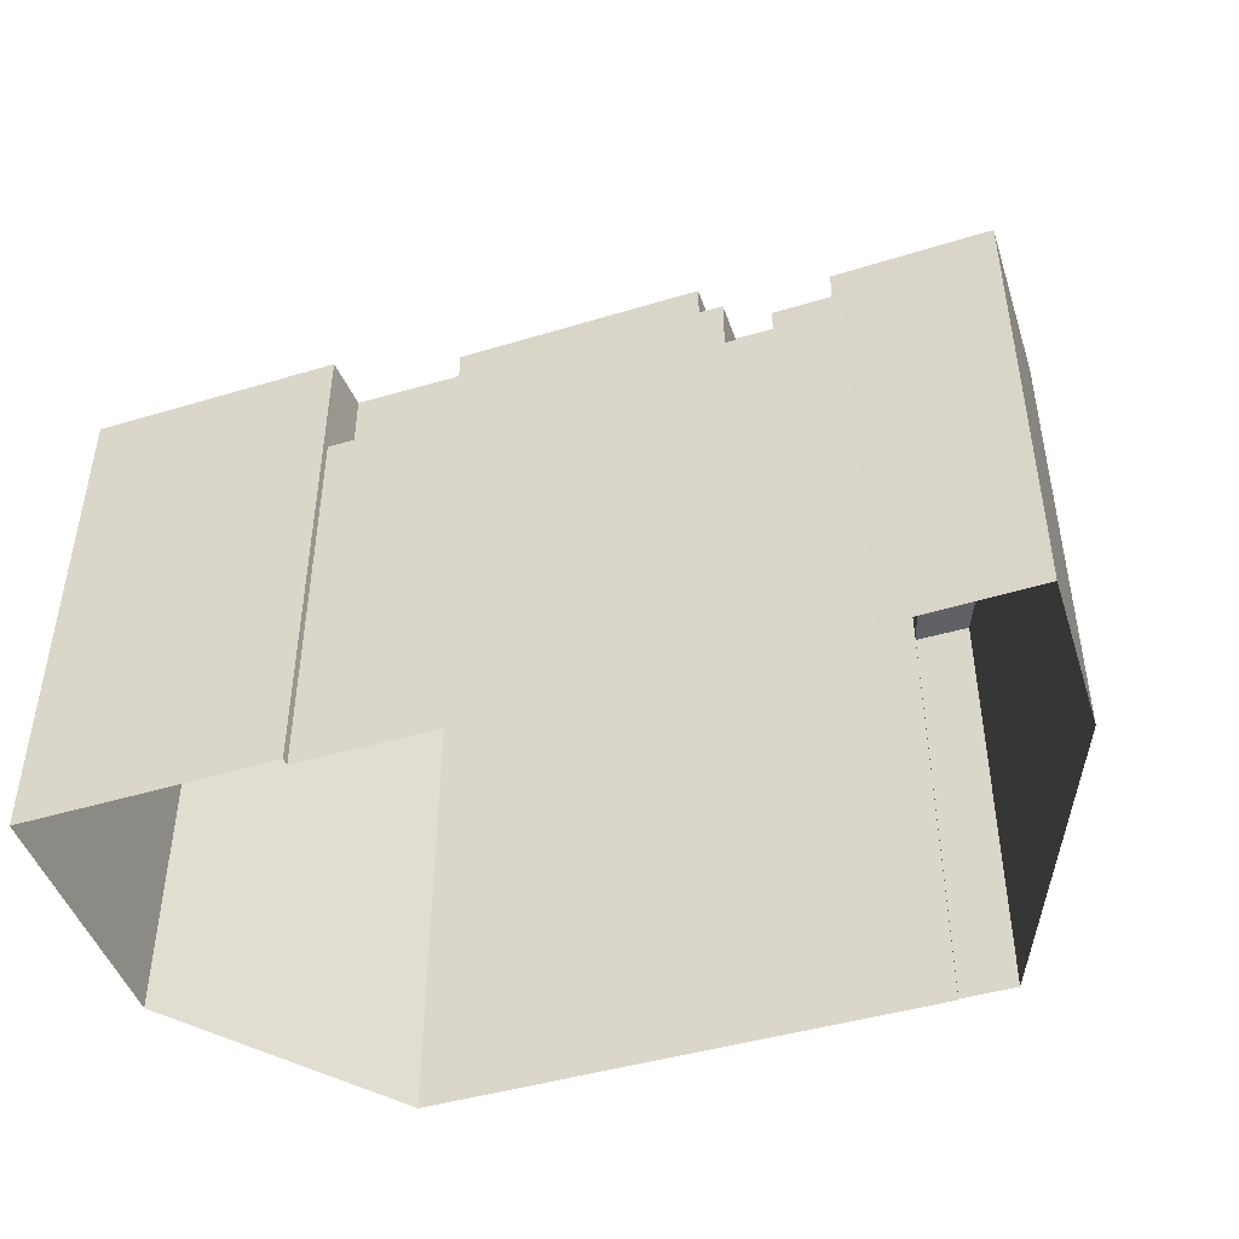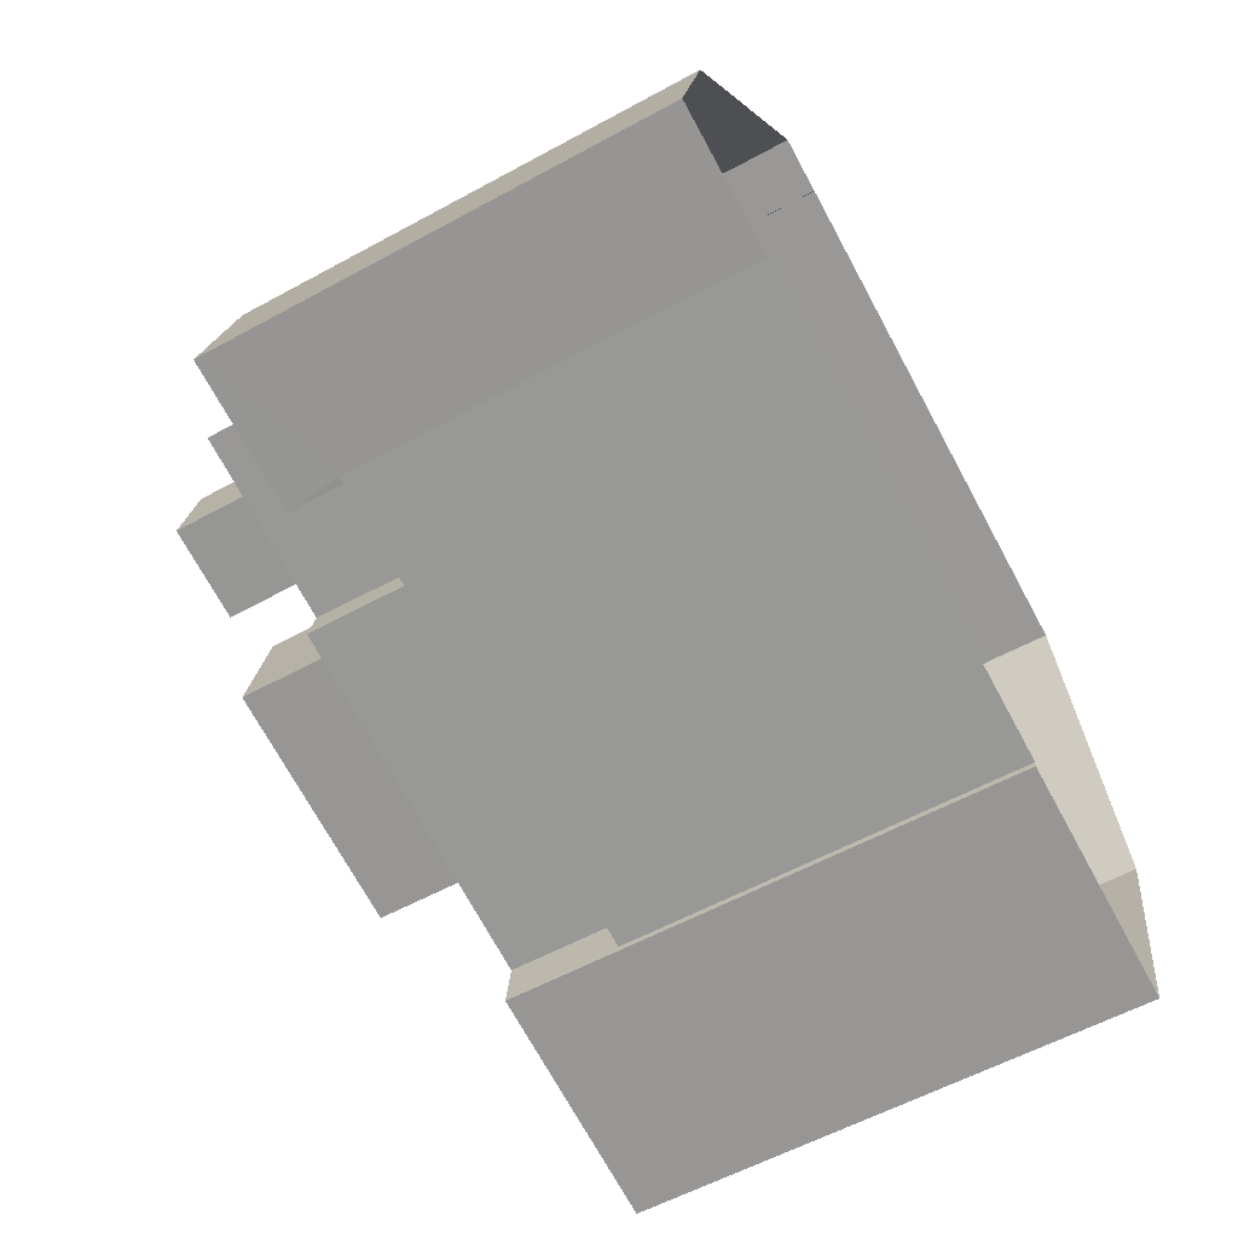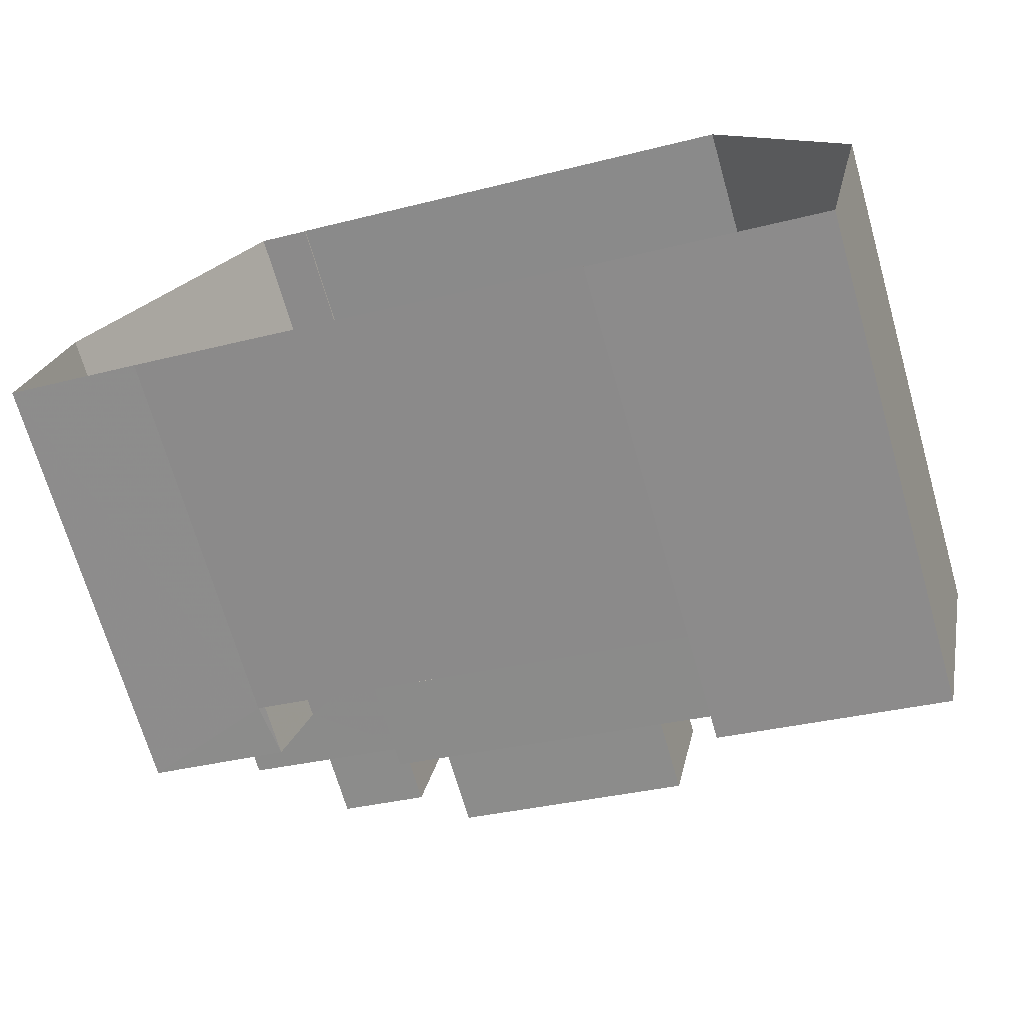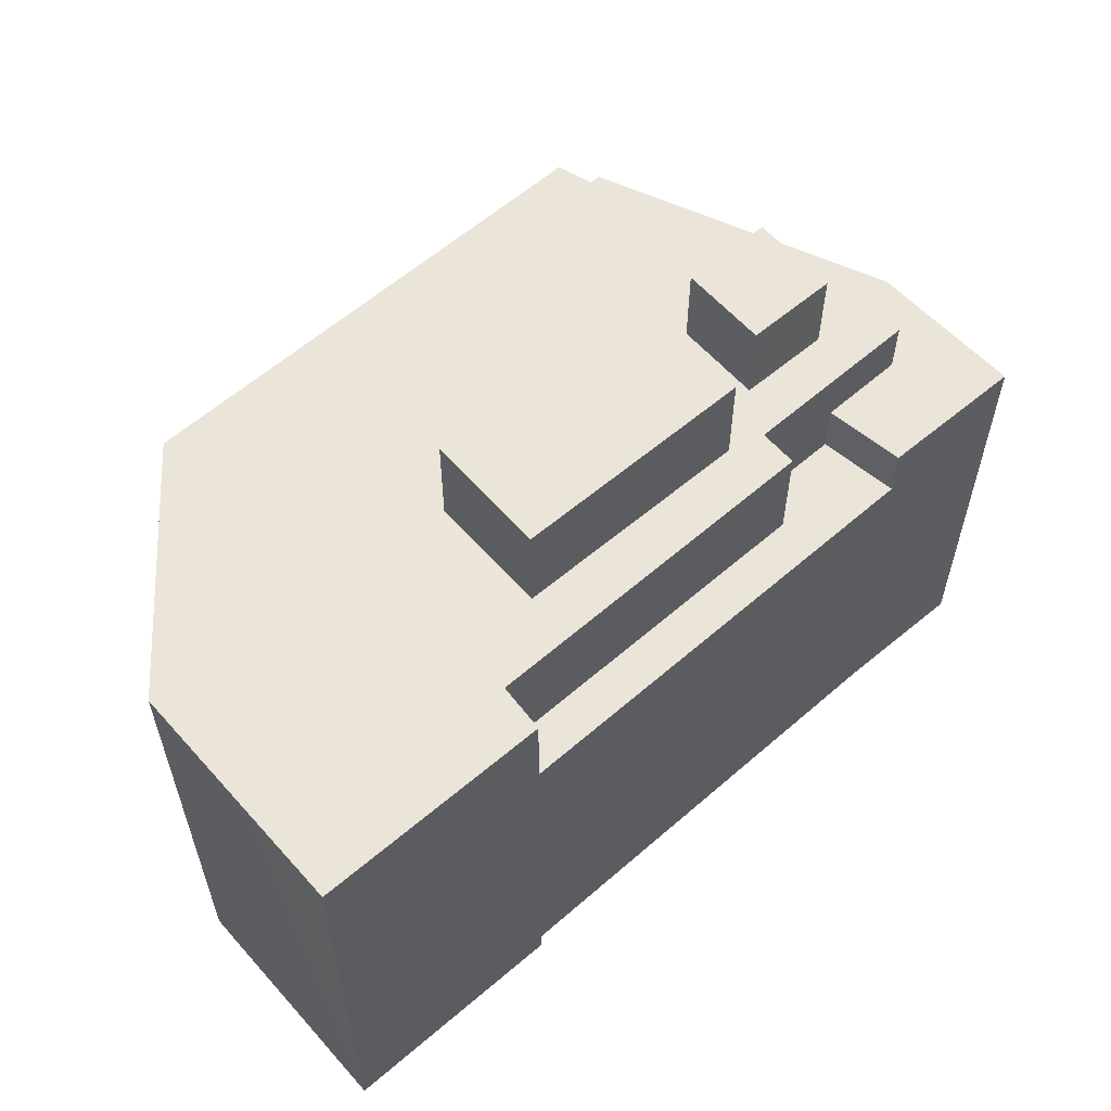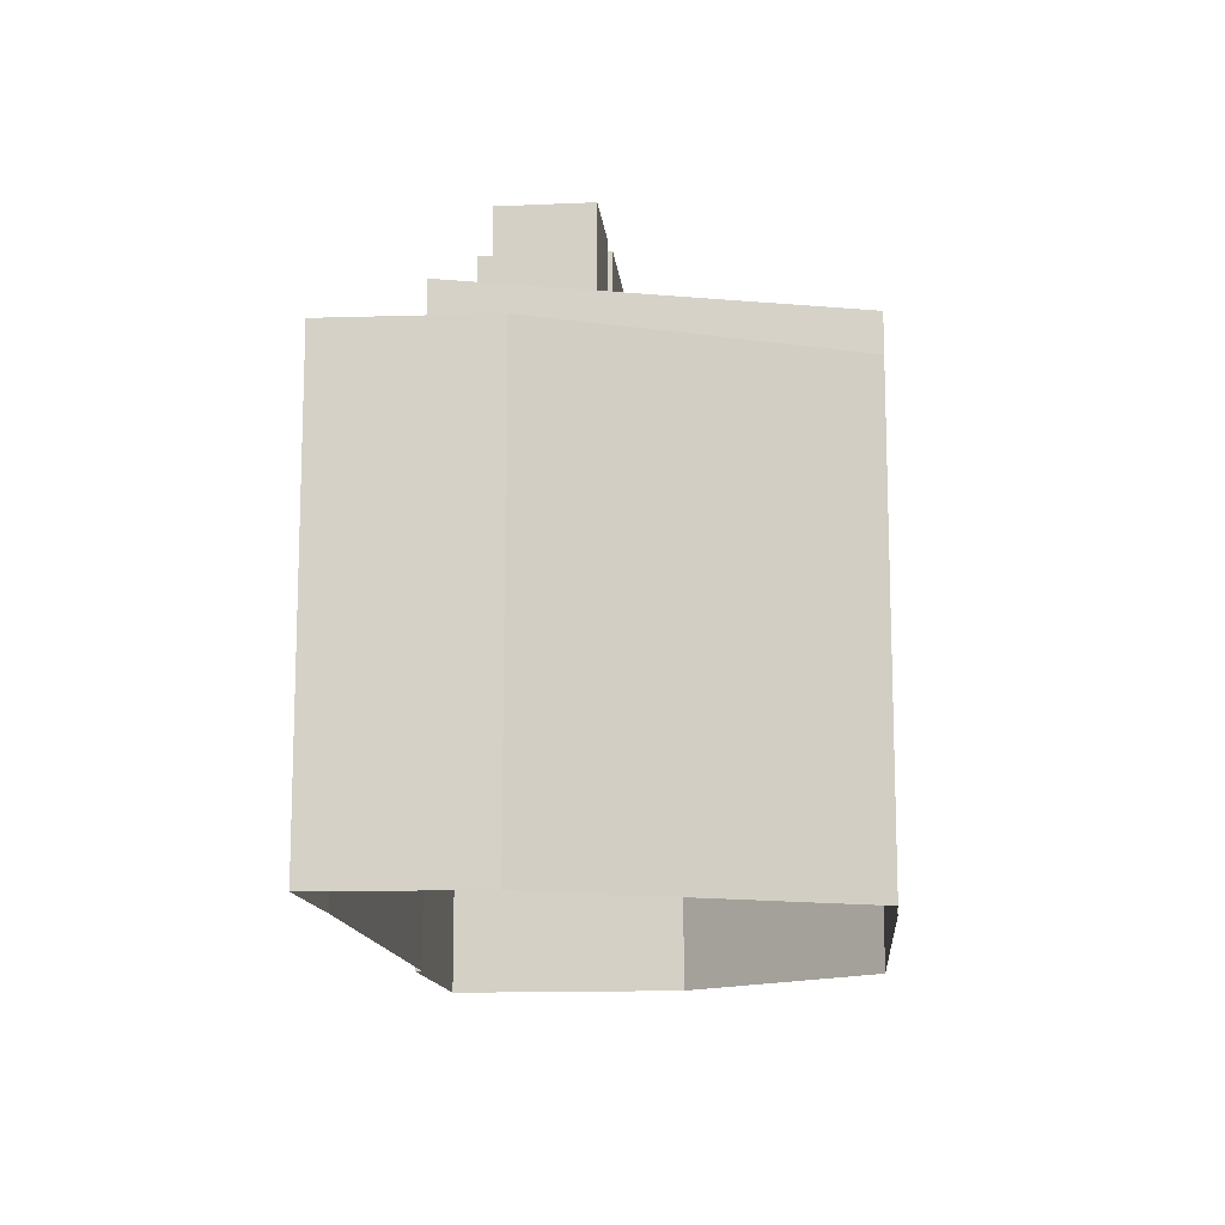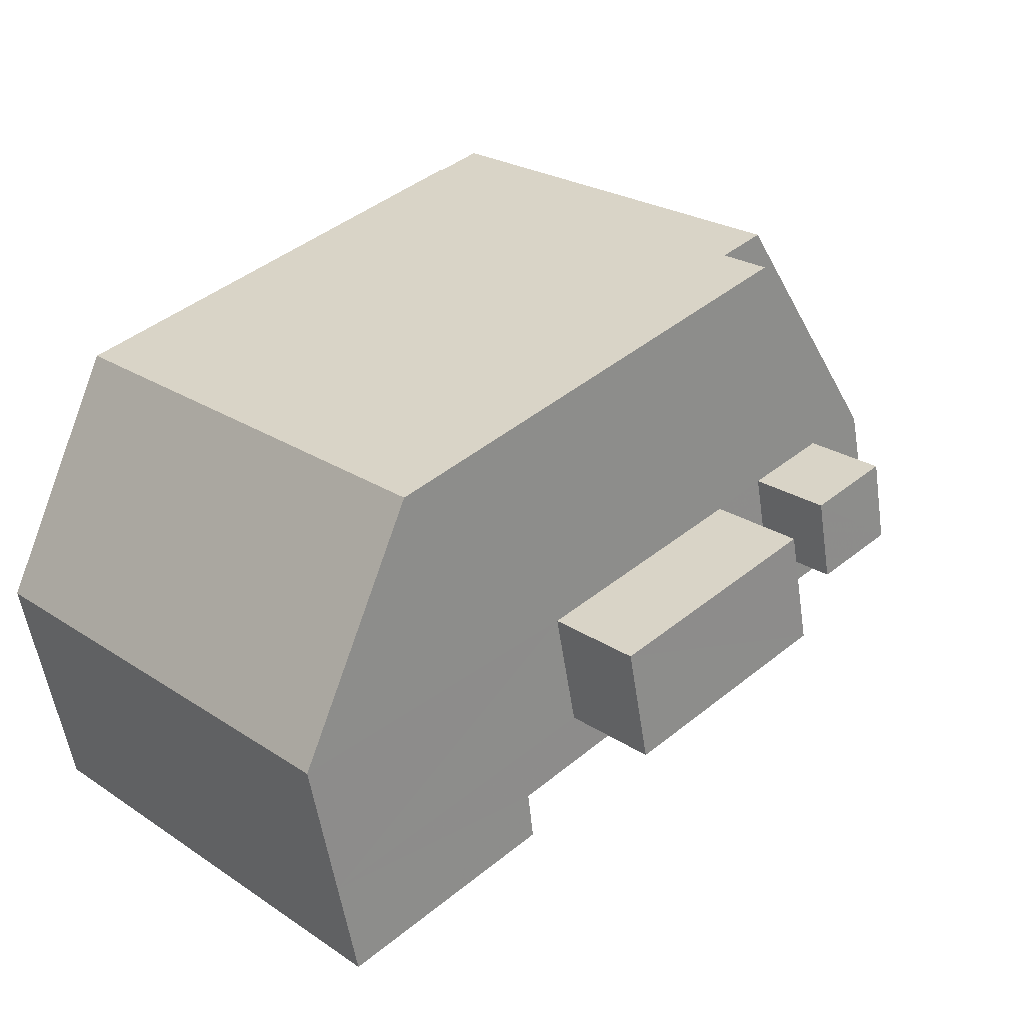
<metadata>
{"format":"obj","ext":"obj","renderer":"f3d","projection":"perspective","resolution":1024,"background":"white","views":[{"elev":-47.0,"azim":31.0,"up":"+Z"},{"elev":-58.4,"azim":119.4,"up":"+Y"},{"elev":-69.8,"azim":-163.9,"up":"+Y"},{"elev":59.1,"azim":-29.1,"up":"+Z"},{"elev":-13.3,"azim":107.6,"up":"+Z"},{"elev":24.3,"azim":-42.7,"up":"+Y"}]}
</metadata>
<code>
v -1.229e+04 -3.778e+04 22.03
v -1.229e+04 -3.778e+04 22.03
v -1.229e+04 -3.778e+04 22.03
v -1.229e+04 -3.778e+04 22.03
v -1.229e+04 -3.778e+04 22.03
v -1.23e+04 -3.779e+04 22.03
v -1.23e+04 -3.779e+04 22.03
v -1.23e+04 -3.779e+04 22.03
v -1.23e+04 -3.778e+04 22.03
v -1.23e+04 -3.778e+04 22.03
v -1.229e+04 -3.778e+04 22.03
v -1.229e+04 -3.778e+04 33.81
v -1.229e+04 -3.778e+04 33.81
v -1.229e+04 -3.778e+04 33.81
v -1.229e+04 -3.778e+04 33.81
v -1.23e+04 -3.778e+04 32.08
v -1.23e+04 -3.778e+04 32.08
v -1.23e+04 -3.779e+04 32.08
v -1.23e+04 -3.778e+04 32.08
v -1.23e+04 -3.778e+04 32.08
v -1.229e+04 -3.778e+04 32.08
v -1.229e+04 -3.778e+04 32.08
v -1.229e+04 -3.778e+04 32.08
v -1.229e+04 -3.778e+04 32.08
v -1.229e+04 -3.778e+04 32.08
v -1.229e+04 -3.778e+04 32.08
v -1.229e+04 -3.778e+04 32.08
v -1.229e+04 -3.778e+04 32.08
v -1.229e+04 -3.778e+04 32.08
v -1.229e+04 -3.778e+04 32.08
v -1.229e+04 -3.778e+04 32.08
v -1.229e+04 -3.778e+04 32.08
v -1.23e+04 -3.779e+04 32.08
v -1.23e+04 -3.779e+04 32.08
v -1.23e+04 -3.779e+04 32.08
v -1.229e+04 -3.778e+04 34.11
v -1.23e+04 -3.778e+04 34.11
v -1.23e+04 -3.778e+04 34.11
v -1.229e+04 -3.778e+04 34.11
v -1.229e+04 -3.778e+04 29.85
v -1.23e+04 -3.779e+04 29.85
v -1.23e+04 -3.779e+04 29.85
v -1.229e+04 -3.778e+04 29.85
v -1.229e+04 -3.778e+04 29.85
v -1.229e+04 -3.778e+04 29.85
v -1.229e+04 -3.778e+04 29.85
v -1.229e+04 -3.778e+04 30.94
v -1.229e+04 -3.778e+04 30.94
v -1.229e+04 -3.778e+04 30.94
v -1.229e+04 -3.778e+04 30.94
v -1.229e+04 -3.778e+04 30.94
v -1.229e+04 -3.778e+04 30.94
v -1.229e+04 -3.778e+04 30.94
f 1 2 3
f 2 4 5
f 6 7 8
f 7 9 8
f 1 8 4
f 10 11 4
f 9 10 8
f 1 4 2
f 4 8 10
f 12 13 14
f 15 12 14
f 16 17 18
f 18 19 16
f 16 20 17
f 21 20 16
f 22 21 23
f 24 22 23
f 25 26 27
f 28 25 27
f 23 21 26
f 27 21 16
f 27 26 21
f 29 22 24
f 30 31 32
f 30 29 24
f 33 34 35
f 34 32 19
f 25 28 30
f 35 34 18
f 34 19 18
f 25 30 24
f 31 19 32
f 30 28 31
f 36 37 38
f 36 39 37
f 40 41 42
f 42 43 44
f 45 46 40
f 44 45 40
f 44 40 42
f 47 48 49
f 48 50 51
f 50 52 53
f 47 50 48
f 50 53 51
f 26 25 15
f 14 26 15
f 26 14 13
f 23 26 13
f 12 23 13
f 12 24 23
f 25 12 15
f 25 24 12
f 41 34 42
f 8 42 6
f 6 42 33
f 42 34 33
f 33 7 6
f 33 35 7
f 7 18 9
f 9 18 17
f 35 18 7
f 20 10 9
f 17 20 9
f 10 21 11
f 10 20 21
f 22 29 50
f 21 22 47
f 11 21 47
f 4 11 47
f 22 50 47
f 46 30 32
f 40 46 32
f 41 32 34
f 41 40 32
f 45 52 46
f 46 52 30
f 30 52 29
f 52 50 29
f 16 38 37
f 16 19 38
f 16 37 39
f 27 16 39
f 39 36 28
f 39 28 27
f 36 31 28
f 19 36 38
f 19 31 36
f 8 43 42
f 8 1 43
f 53 44 43
f 53 43 51
f 43 3 51
f 43 1 3
f 51 3 2
f 48 51 2
f 4 49 5
f 4 47 49
f 48 2 5
f 49 48 5
f 45 53 52
f 45 44 53

</code>
